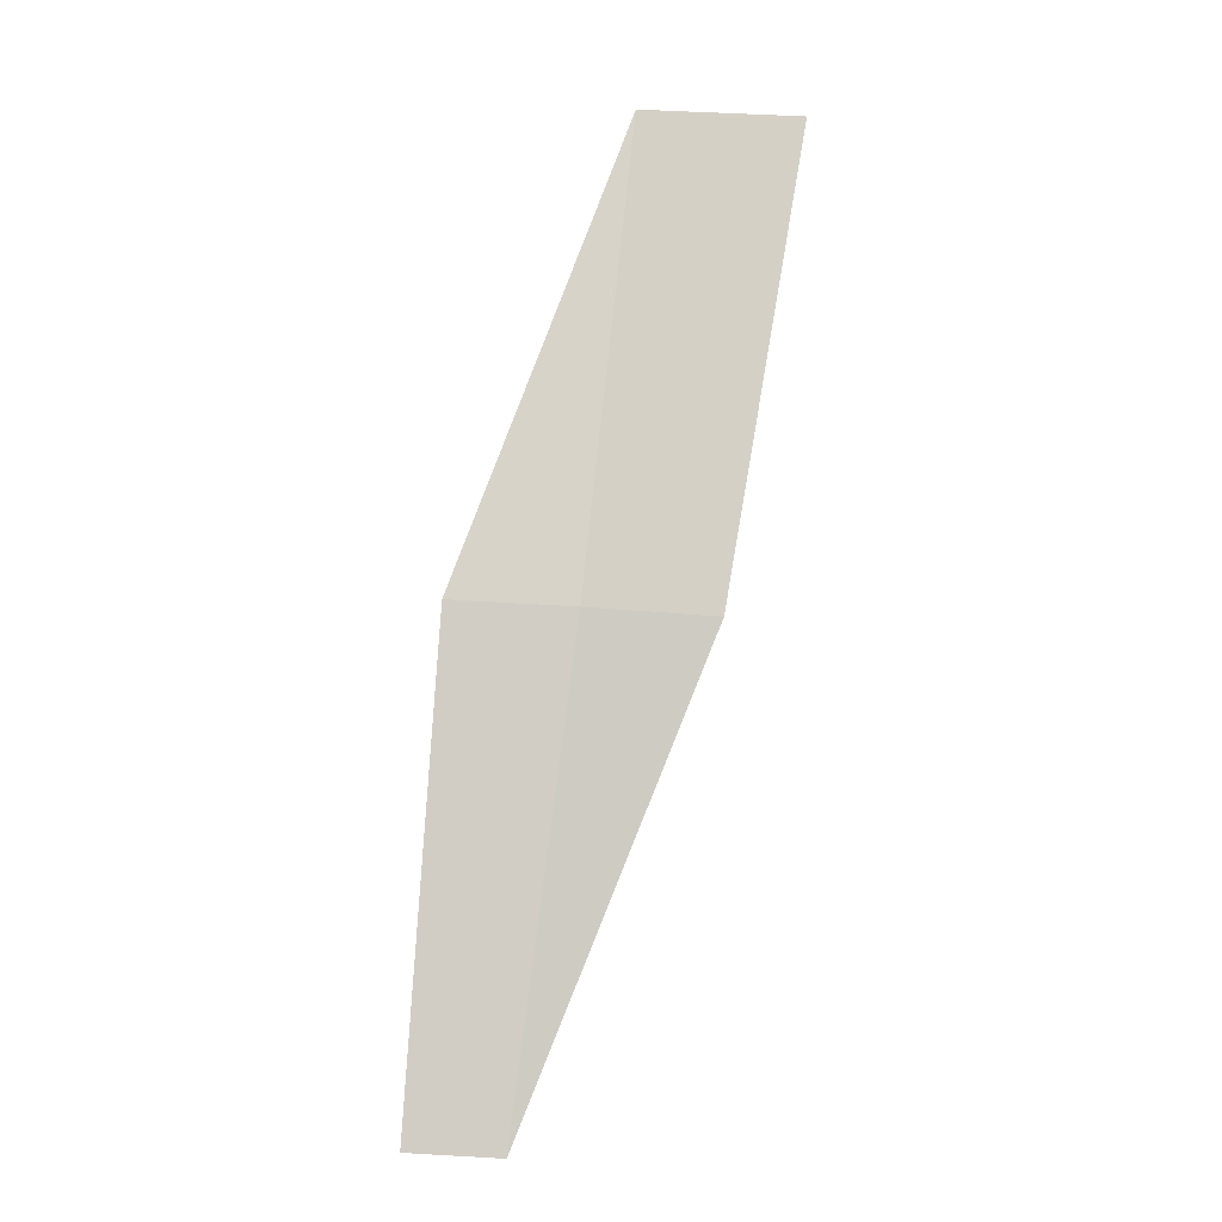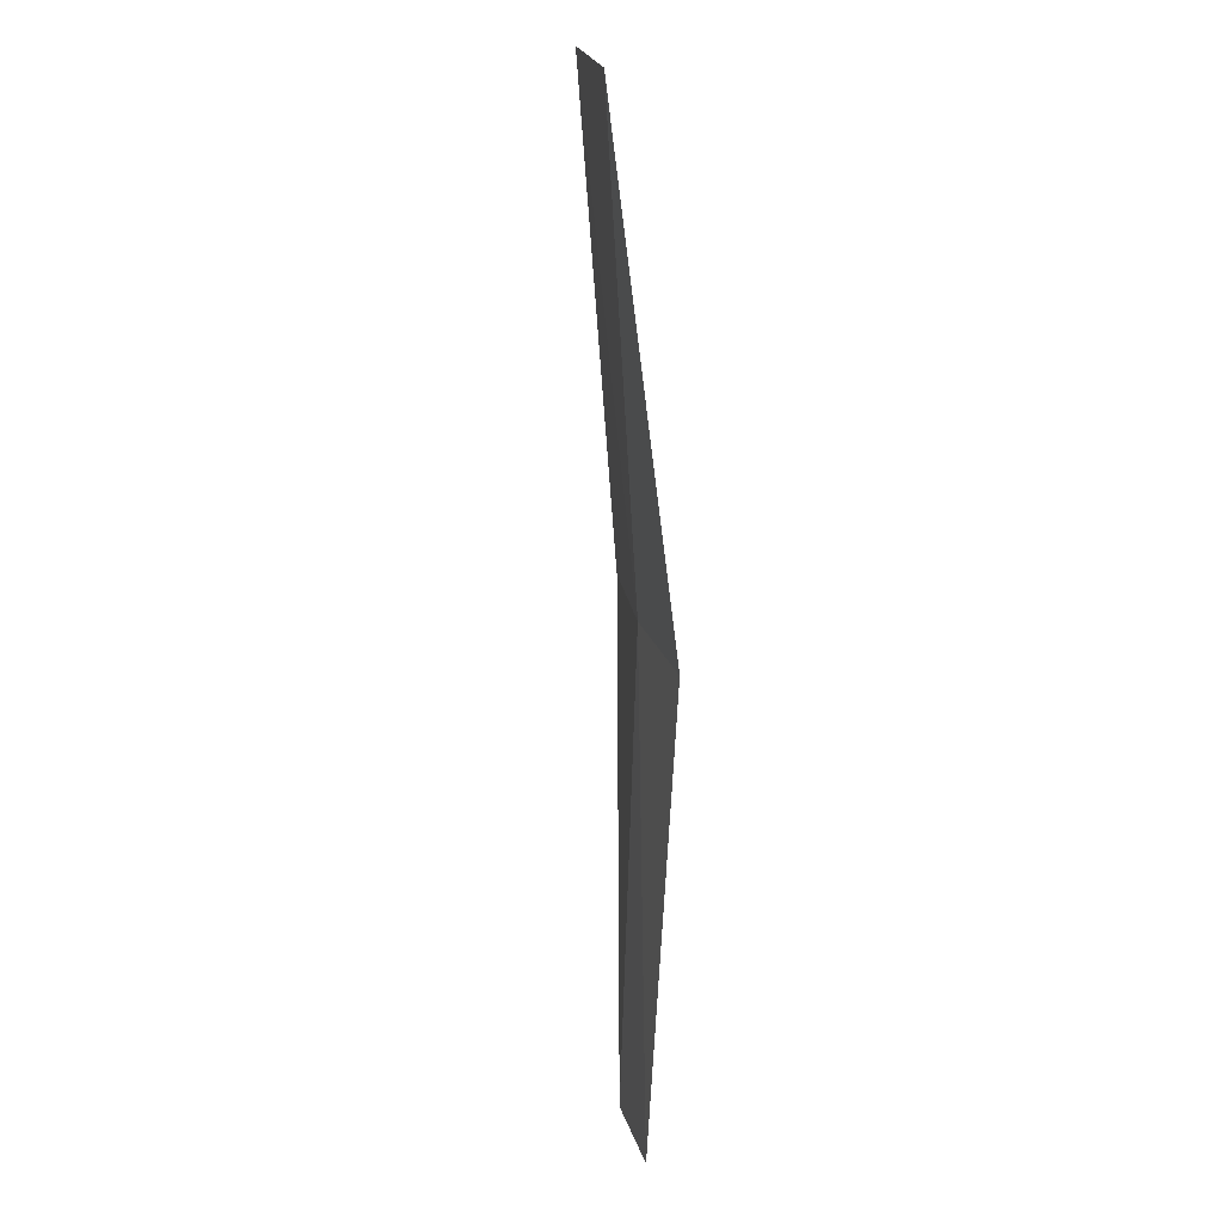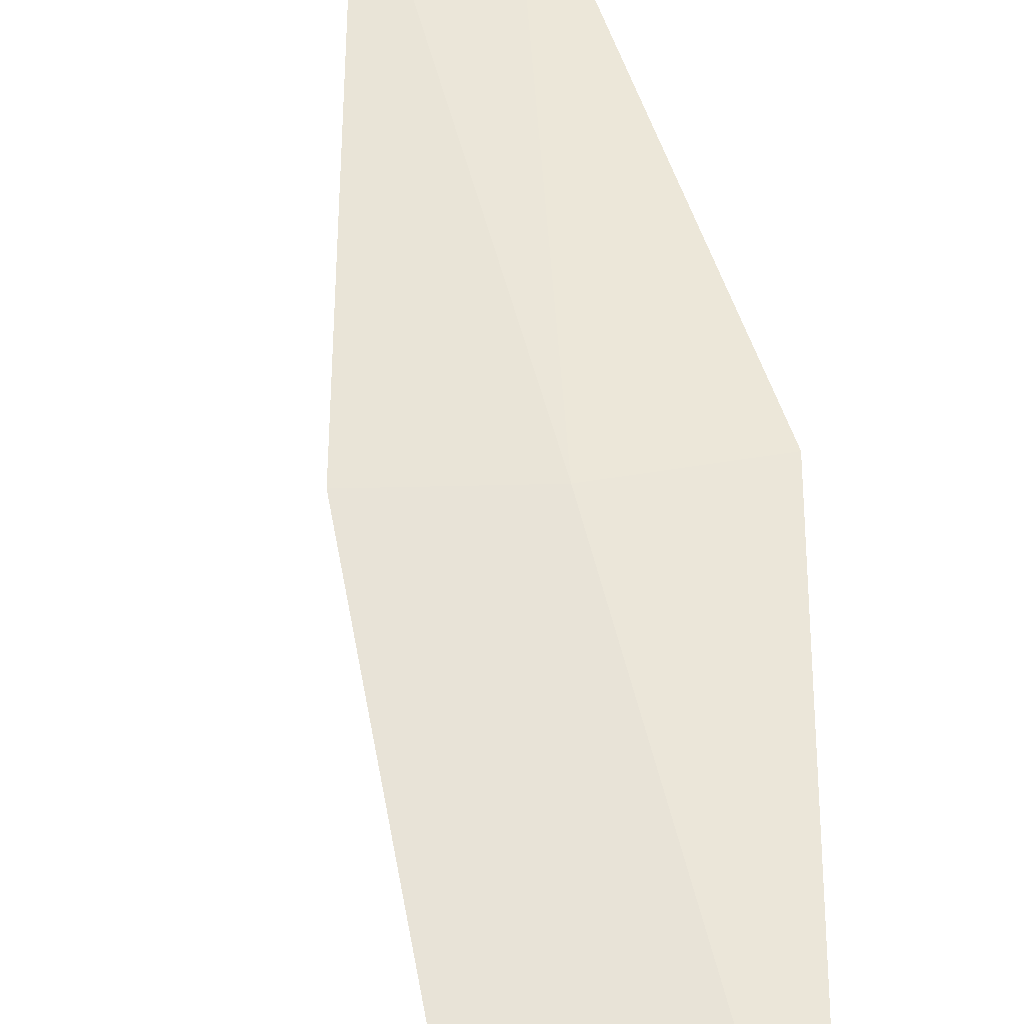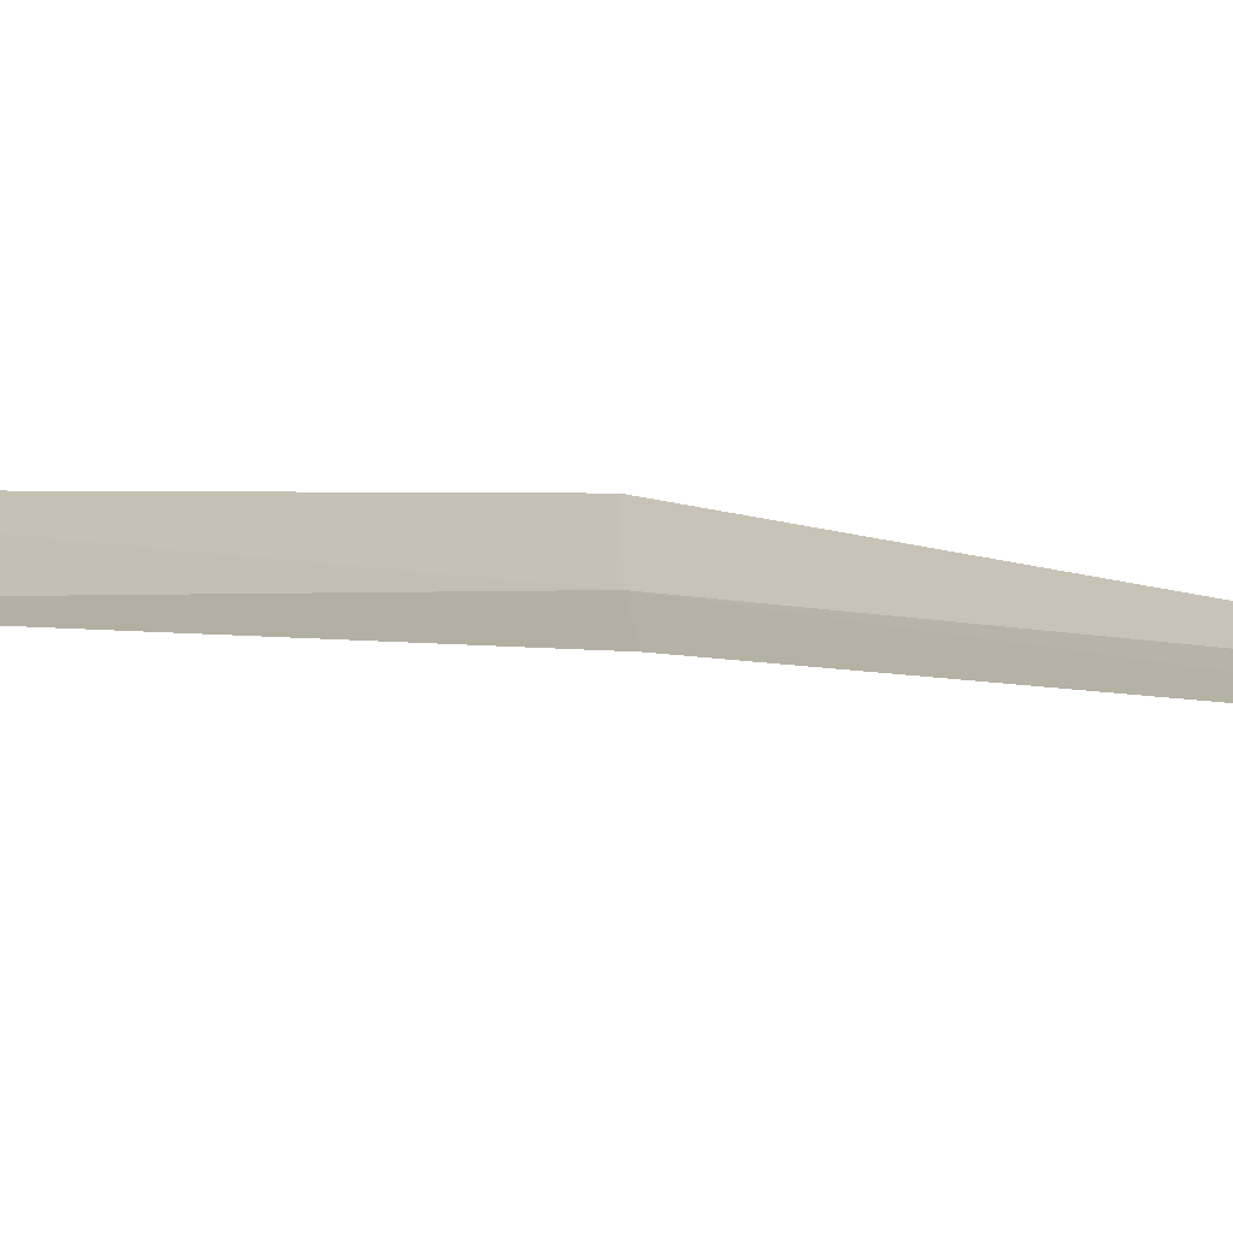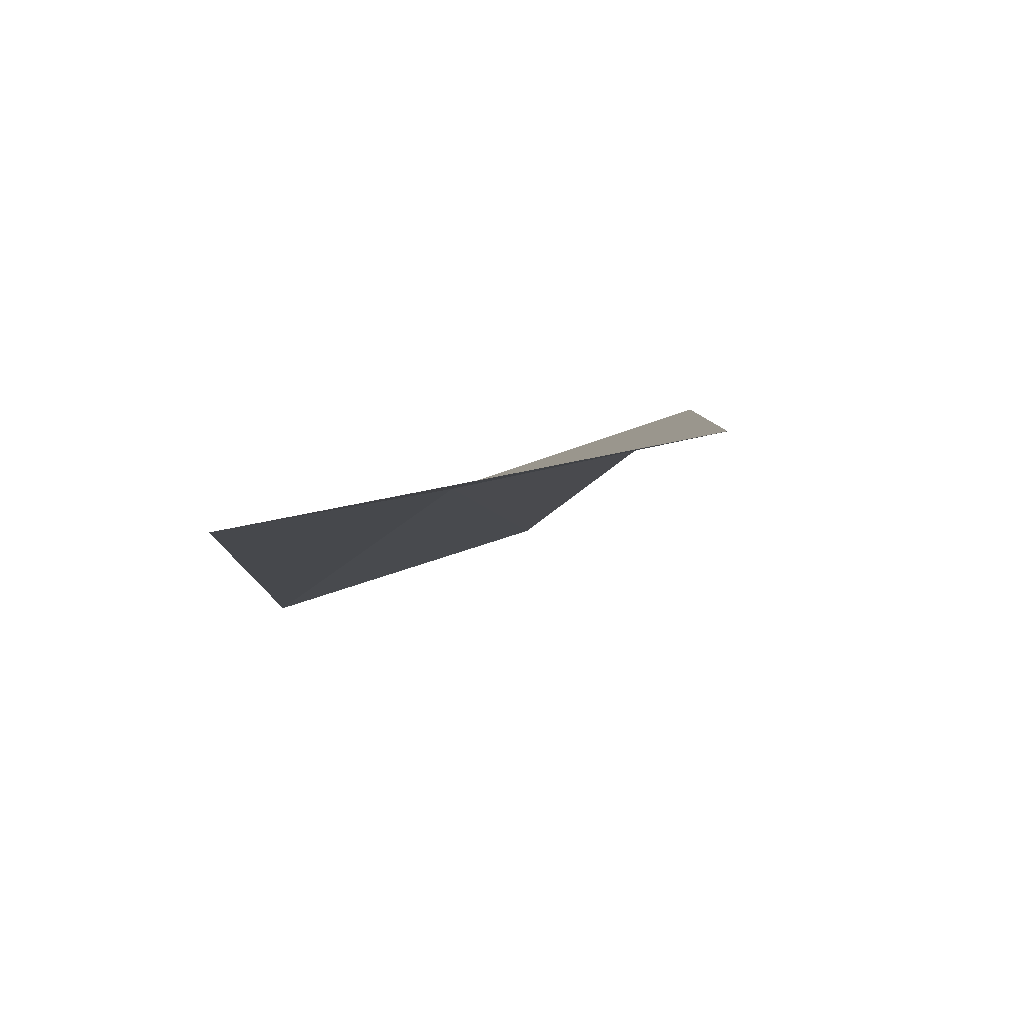
<metadata>
{"format":"obj","ext":"obj","renderer":"f3d","projection":"perspective","resolution":1024,"background":"white","views":[{"elev":-10.7,"azim":-13.7,"up":"+Y"},{"elev":25.4,"azim":-118.2,"up":"+Y"},{"elev":57.8,"azim":159.7,"up":"+Z"},{"elev":-1.0,"azim":-96.1,"up":"+Z"},{"elev":-7.9,"azim":-19.4,"up":"+Z"}]}
</metadata>
<code>
v 0.6507 5.834 19.2
v 1.022 5.798 19.33
v 0.4853 4.352 19.06
v 1.282 7.272 19.34
v 0.8156 7.313 19.18
v 0.2081 4.368 18.99
v 0.2788 5.854 19.12
f 1 3 2
f 1 2 4
f 1 4 5
f 1 6 3
f 1 7 6
f 1 5 7

</code>
